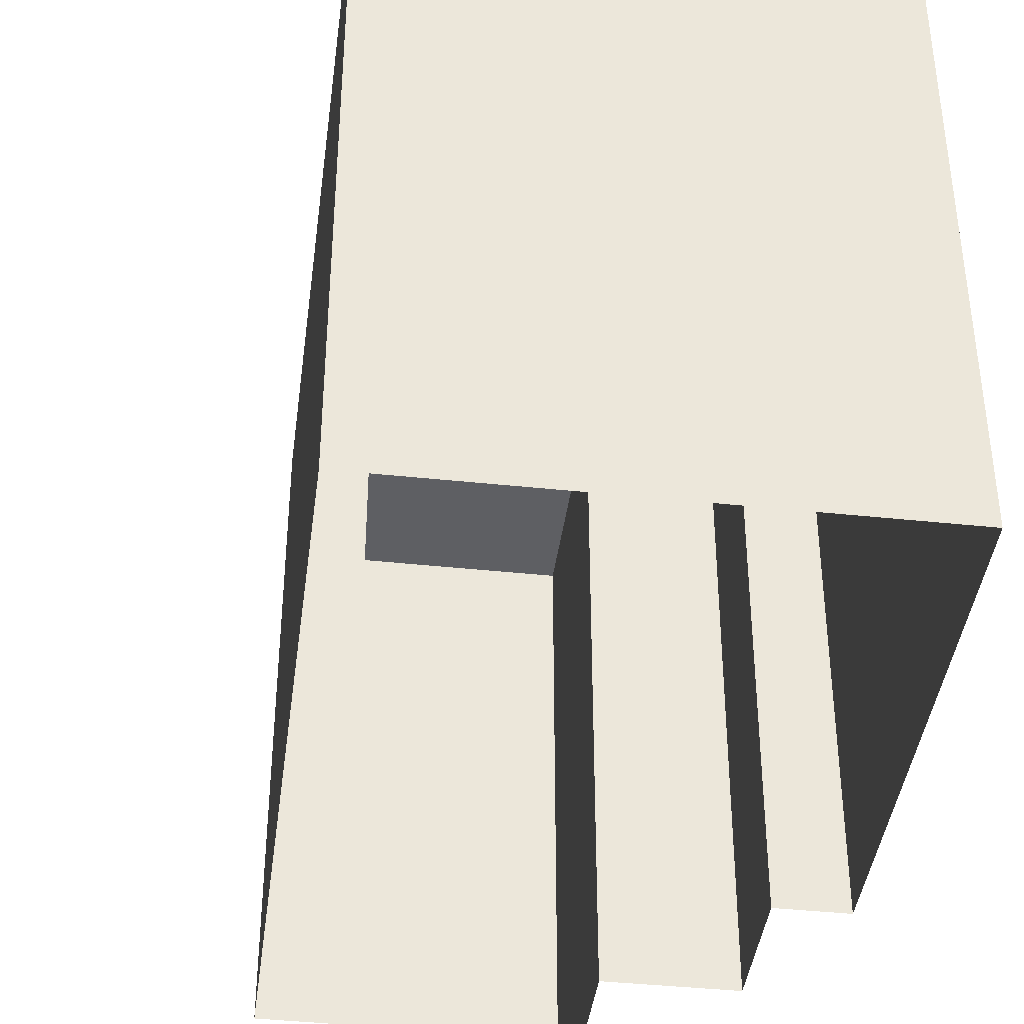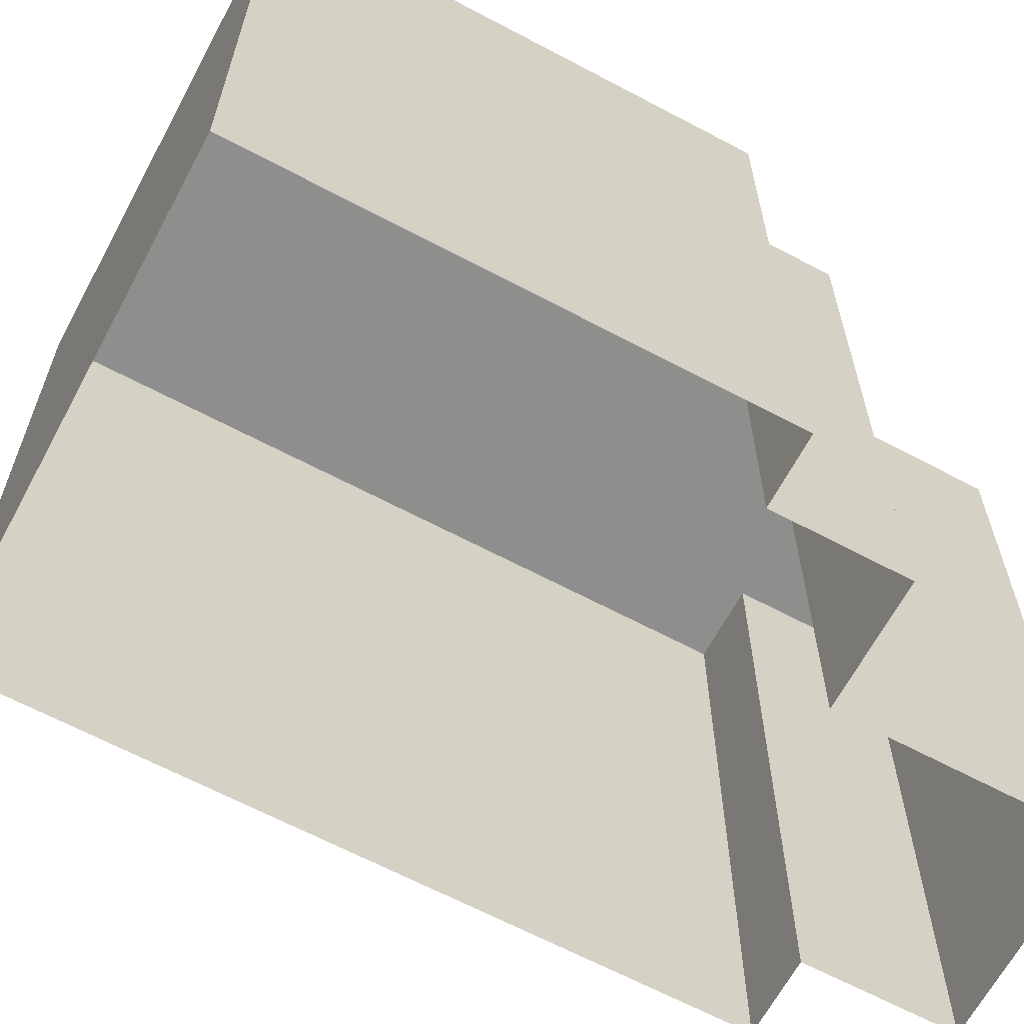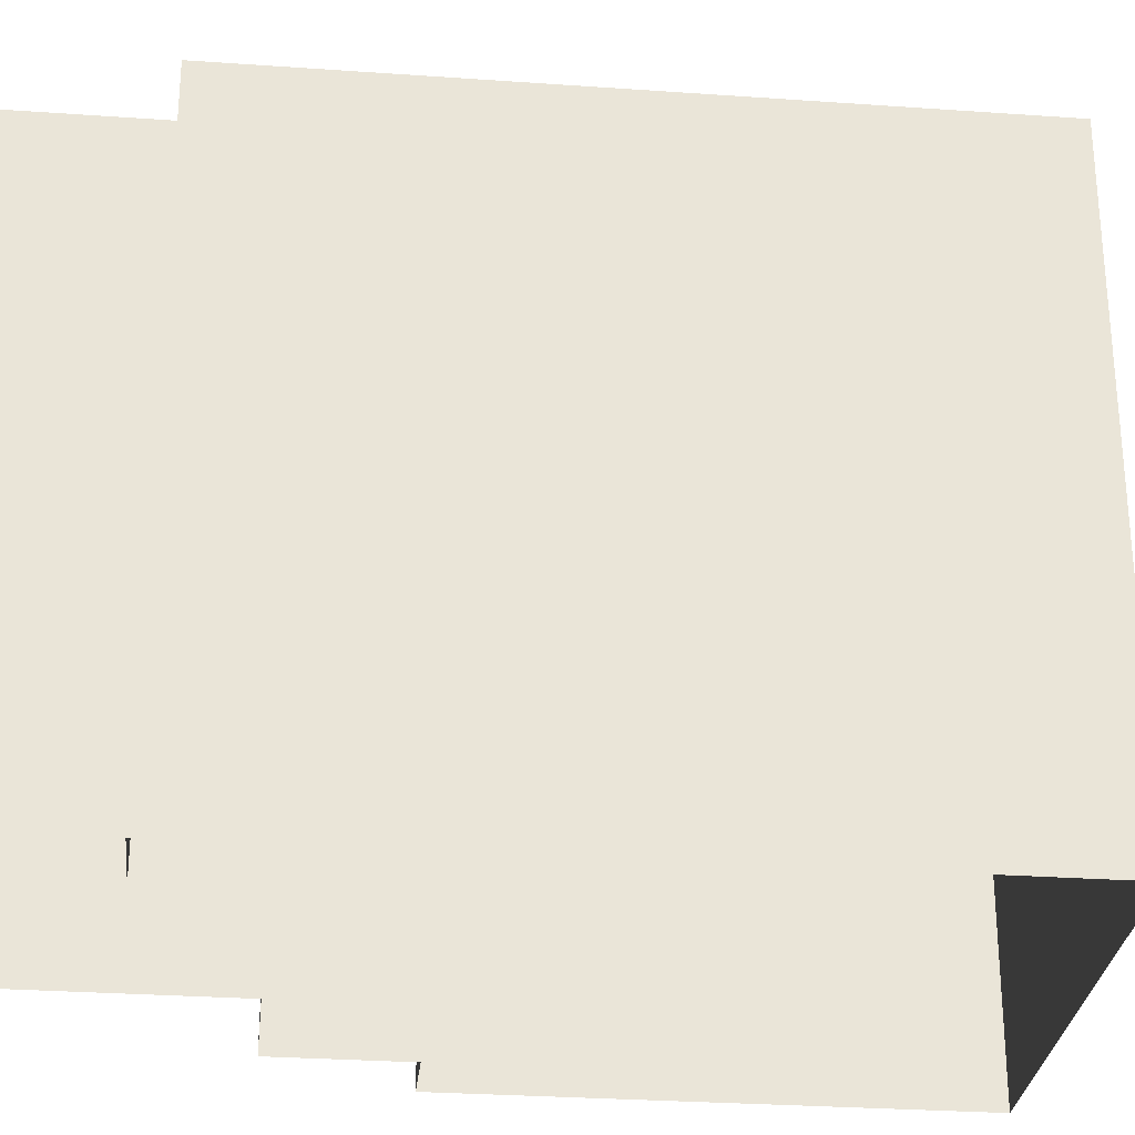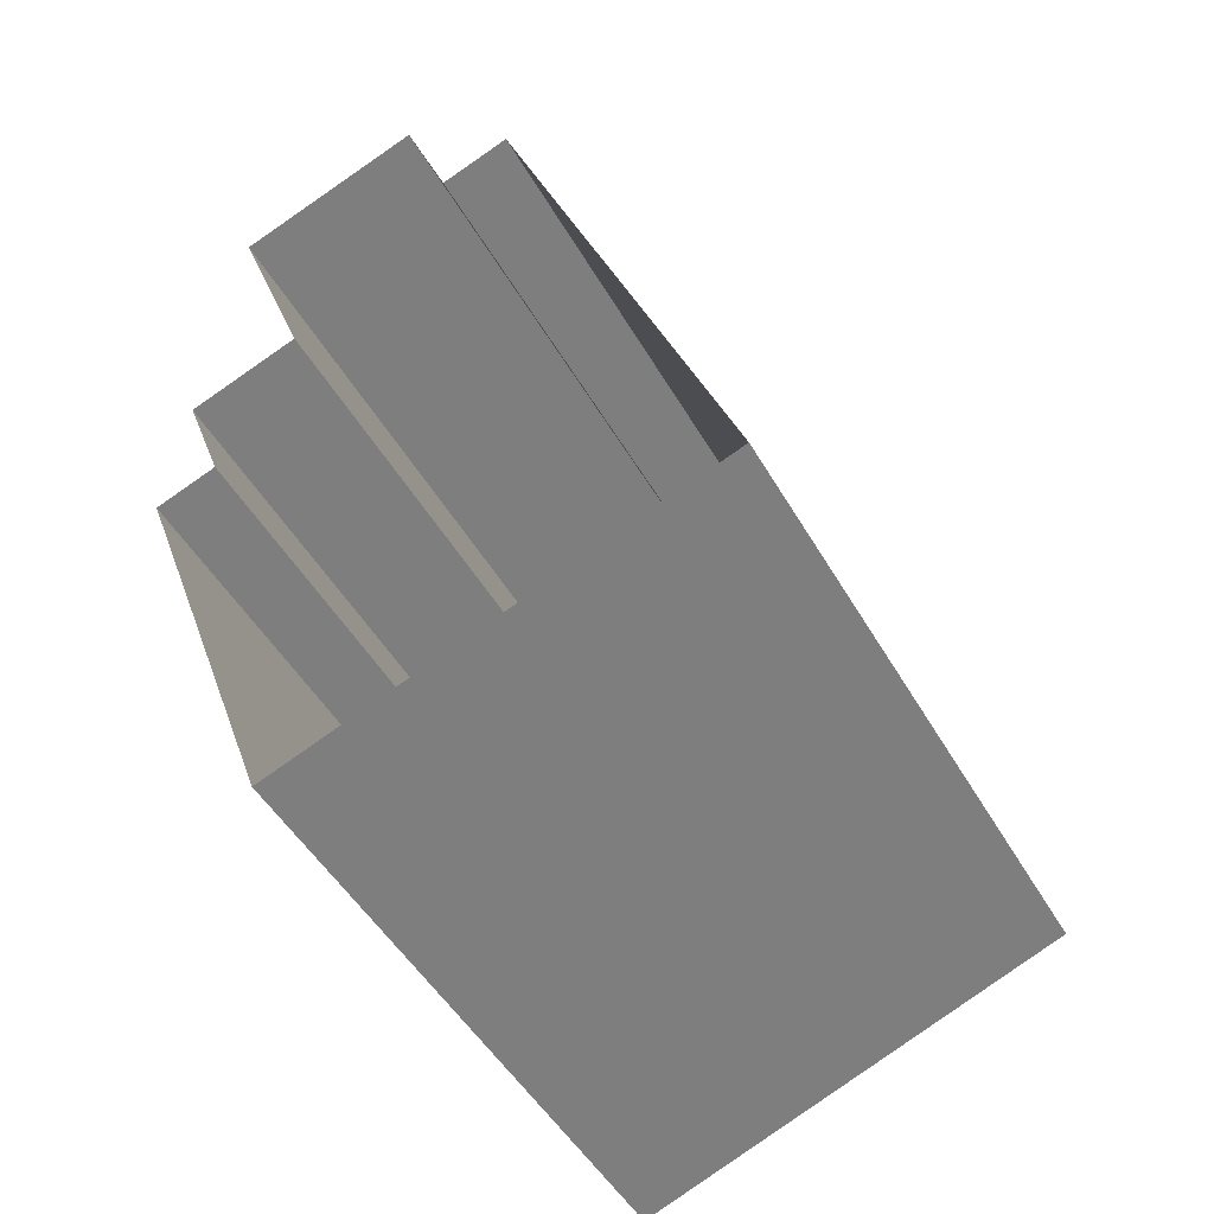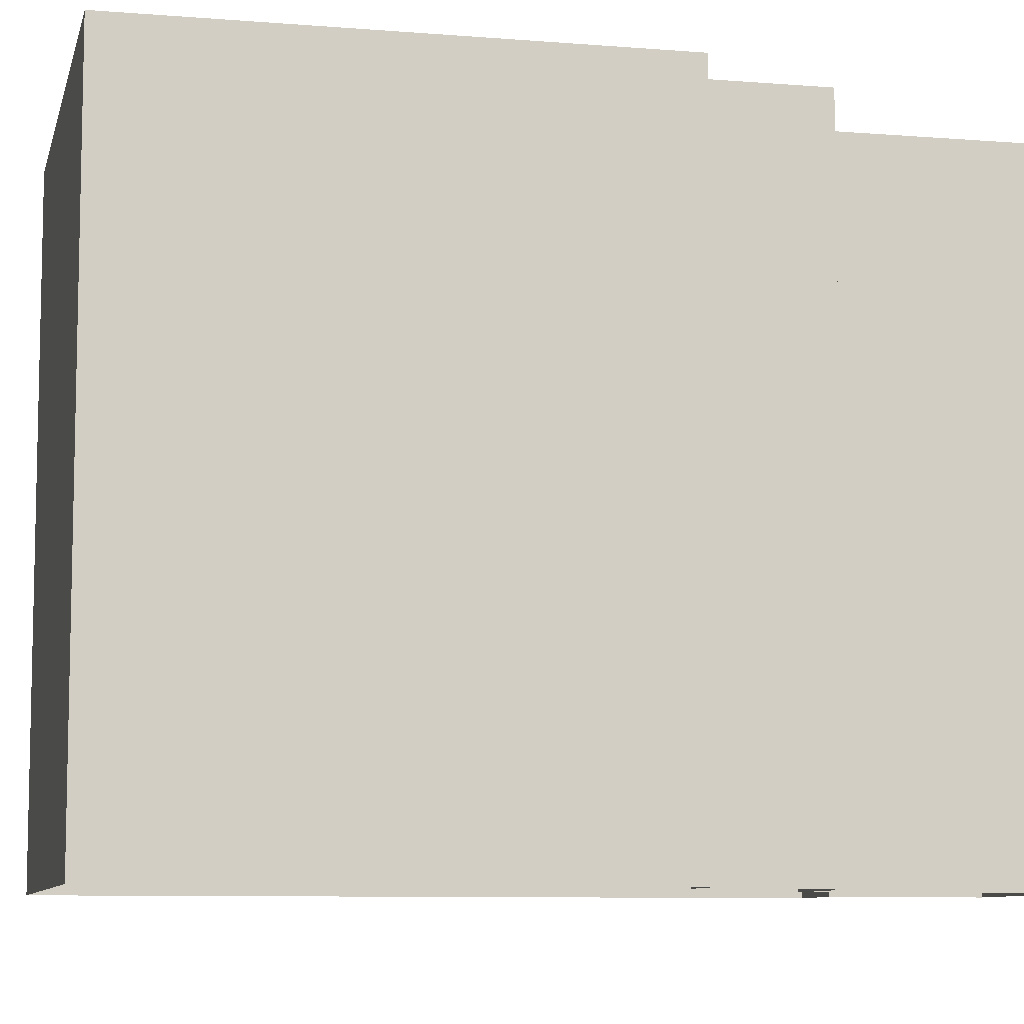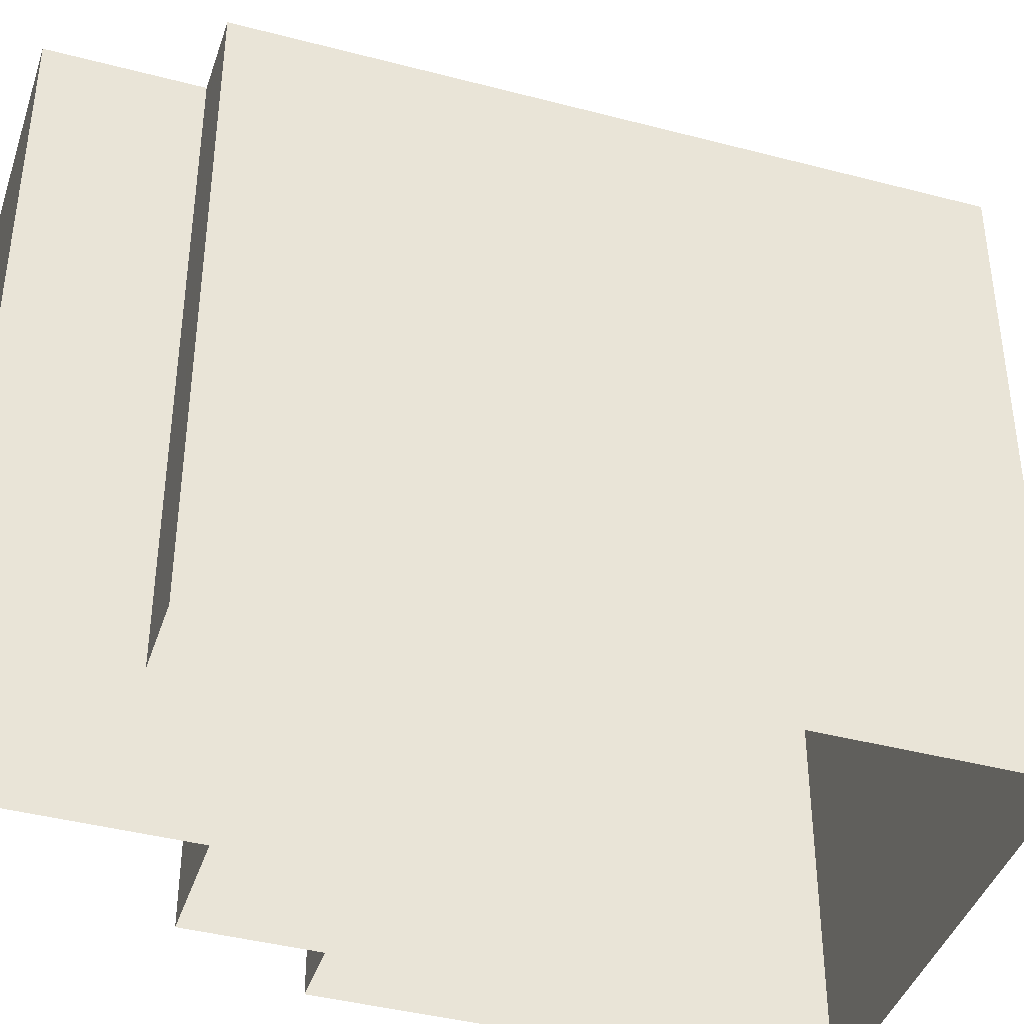
<metadata>
{"format":"obj","ext":"obj","renderer":"f3d","projection":"perspective","resolution":1024,"background":"white","views":[{"elev":-41.3,"azim":-27.4,"up":"+Z"},{"elev":-64.9,"azim":41.8,"up":"+Z"},{"elev":-28.9,"azim":-116.1,"up":"+Z"},{"elev":-49.4,"azim":-151.0,"up":"+Y"},{"elev":-8.5,"azim":57.3,"up":"+Z"},{"elev":-41.2,"azim":-127.8,"up":"+Z"}]}
</metadata>
<code>
v -8972 -3.674e+04 13.74
v -8968 -3.675e+04 13.74
v -8973 -3.675e+04 13.74
v -8974 -3.675e+04 13.74
v -8969 -3.675e+04 13.74
v -8979 -3.676e+04 13.74
v -8970 -3.676e+04 13.74
v -8968 -3.675e+04 13.74
v -8967 -3.675e+04 13.74
v -8967 -3.675e+04 13.74
v -8972 -3.674e+04 26.74
v -8973 -3.675e+04 26.74
v -8968 -3.675e+04 26.74
v -8970 -3.676e+04 26.73
v -8967 -3.675e+04 26.73
v -8968 -3.675e+04 26.74
v -8969 -3.675e+04 26.74
v -8974 -3.675e+04 26.74
v -8979 -3.676e+04 26.74
v -8967 -3.675e+04 26.74
f 1 2 3
f 4 3 5
f 4 5 6
f 7 6 8
f 7 8 9
f 8 5 10
f 3 2 5
f 6 5 8
f 11 12 13
f 14 15 16
f 17 12 18
f 17 18 19
f 20 17 16
f 13 12 17
f 14 16 19
f 16 17 19
f 13 2 1
f 11 13 1
f 17 5 2
f 13 17 2
f 20 10 5
f 17 20 5
f 16 8 10
f 20 16 10
f 15 9 8
f 16 15 8
f 14 7 9
f 15 14 9
f 14 6 7
f 14 19 6
f 19 4 6
f 19 18 4
f 12 3 4
f 18 12 4
f 12 1 3
f 12 11 1

</code>
